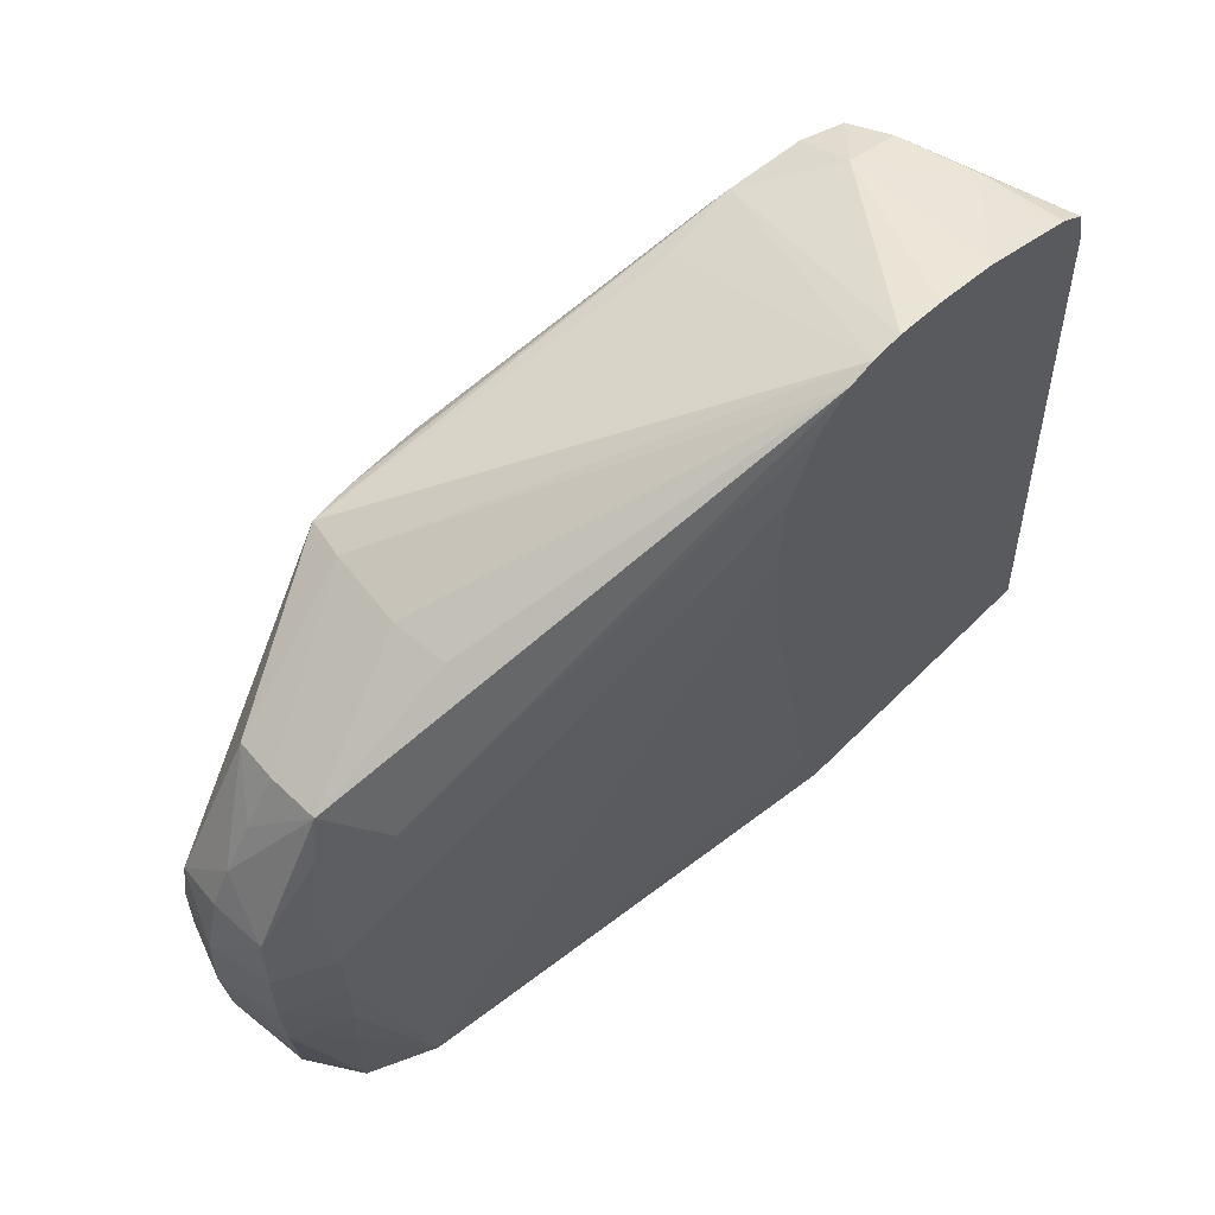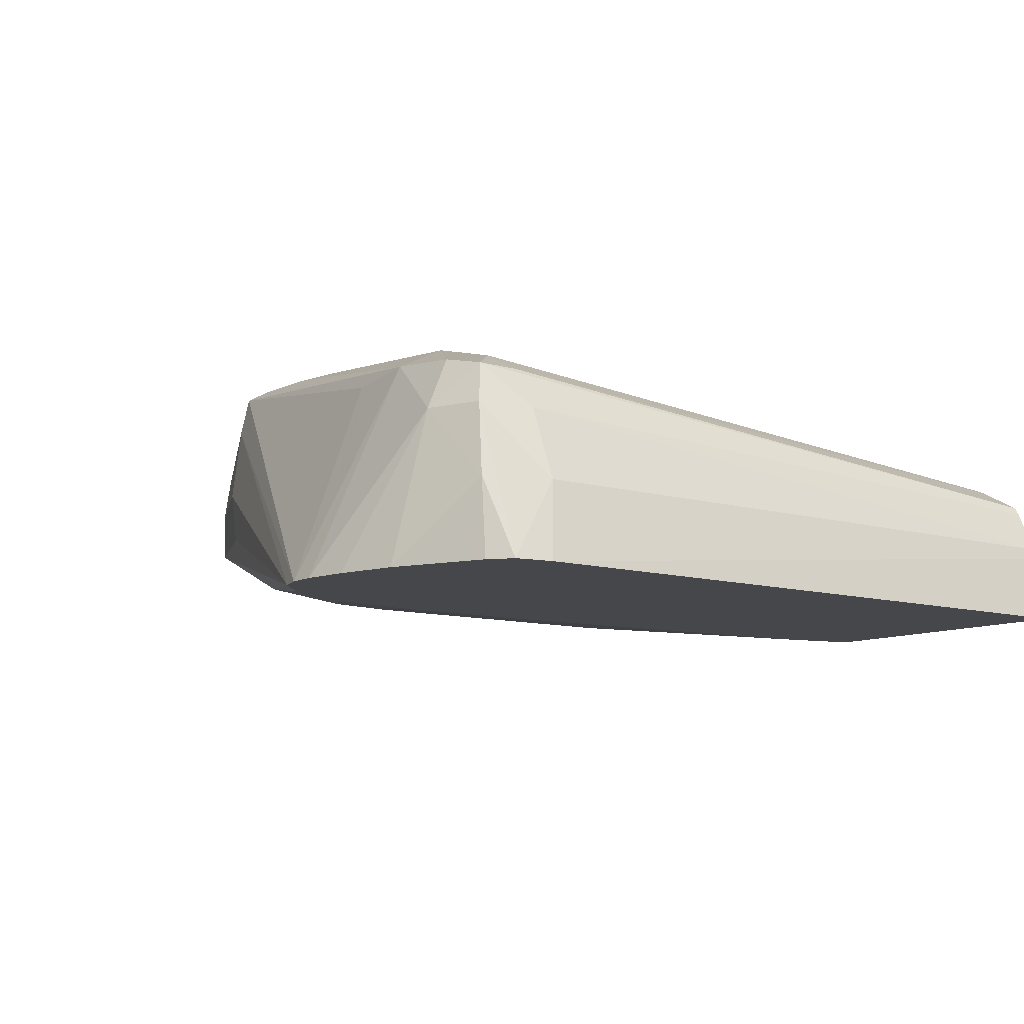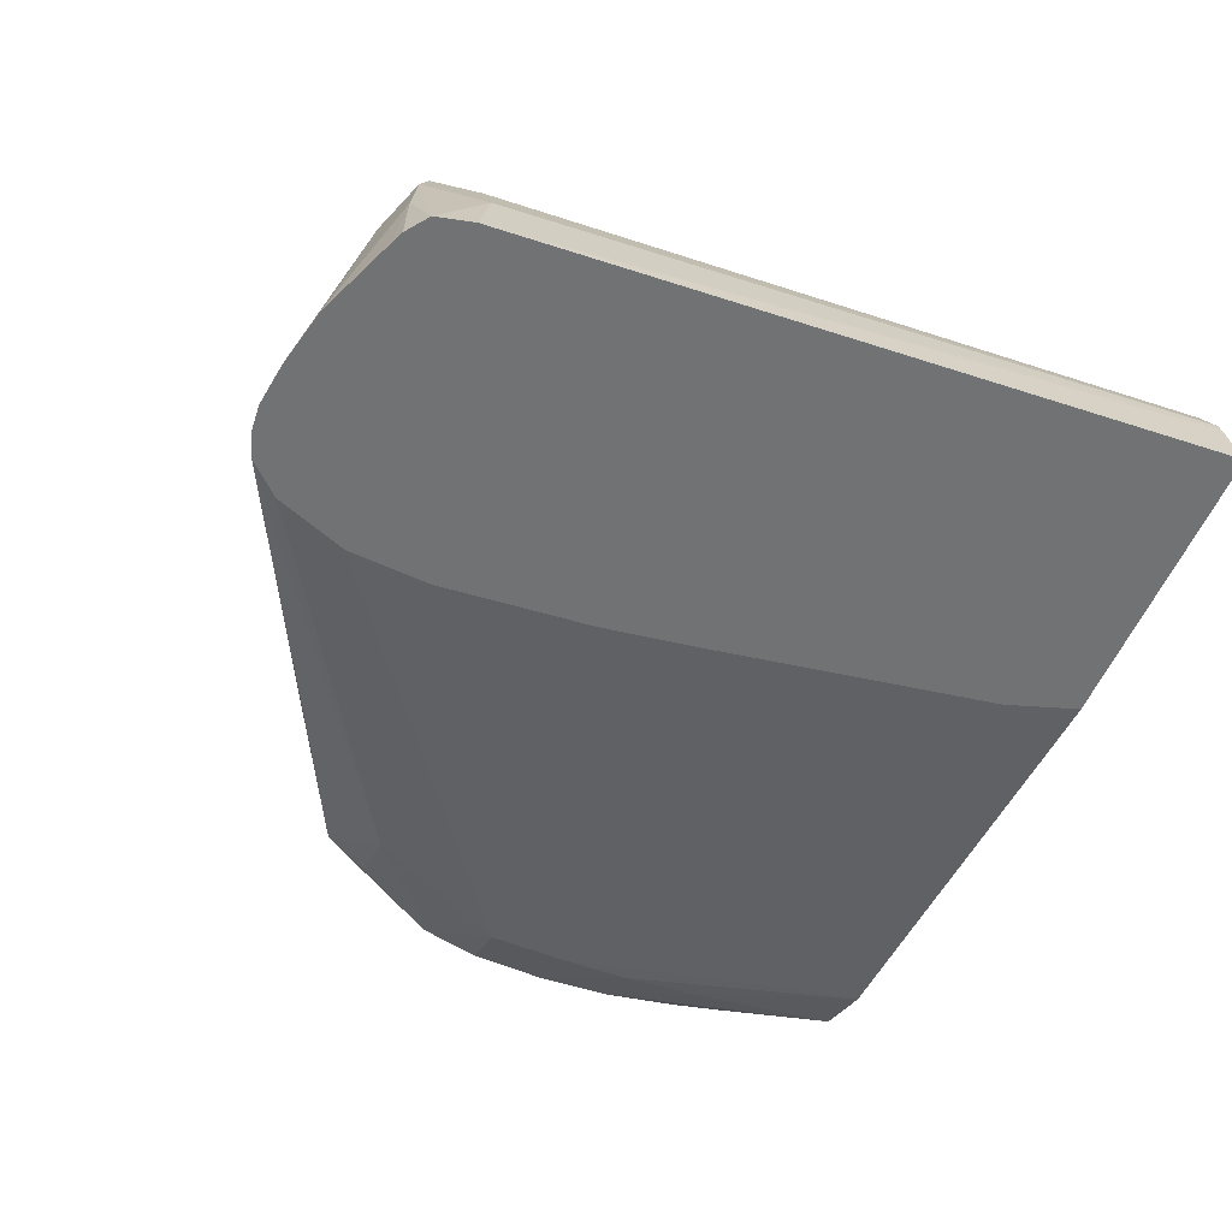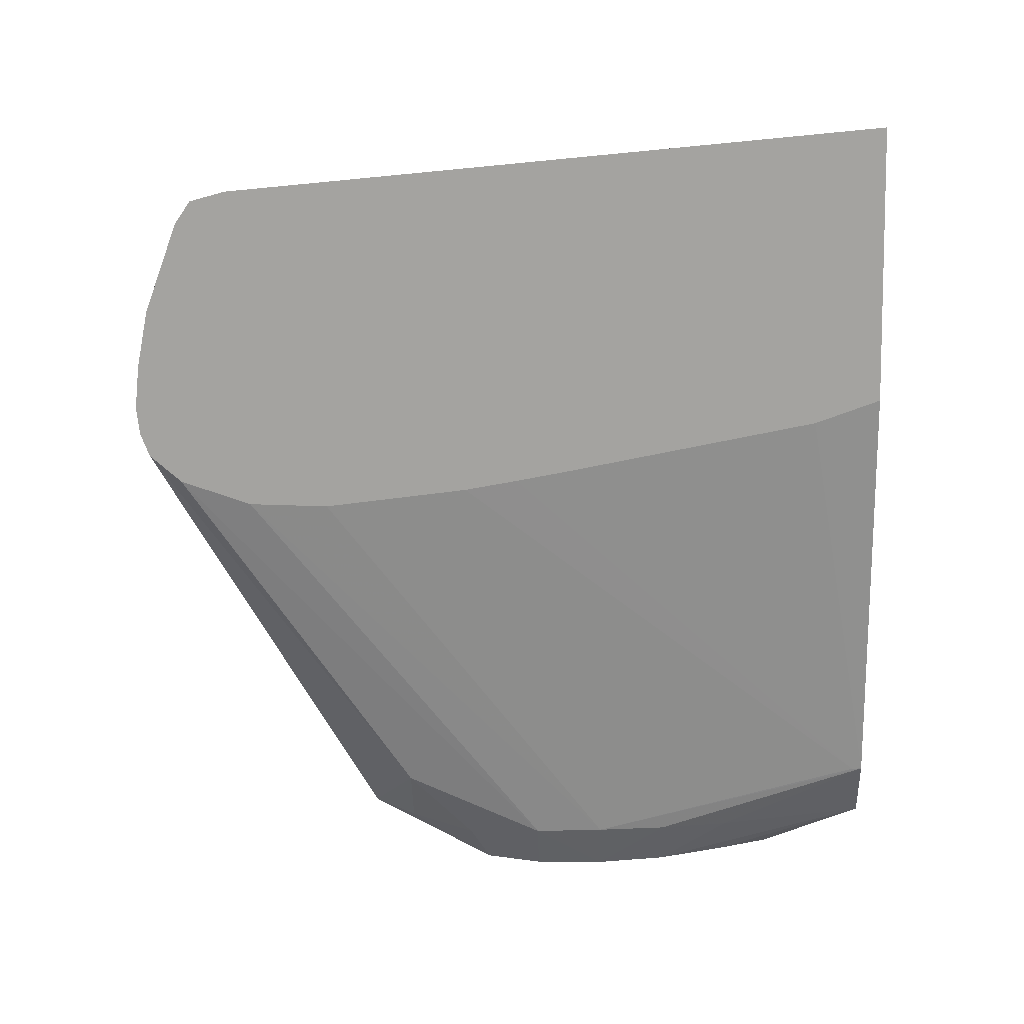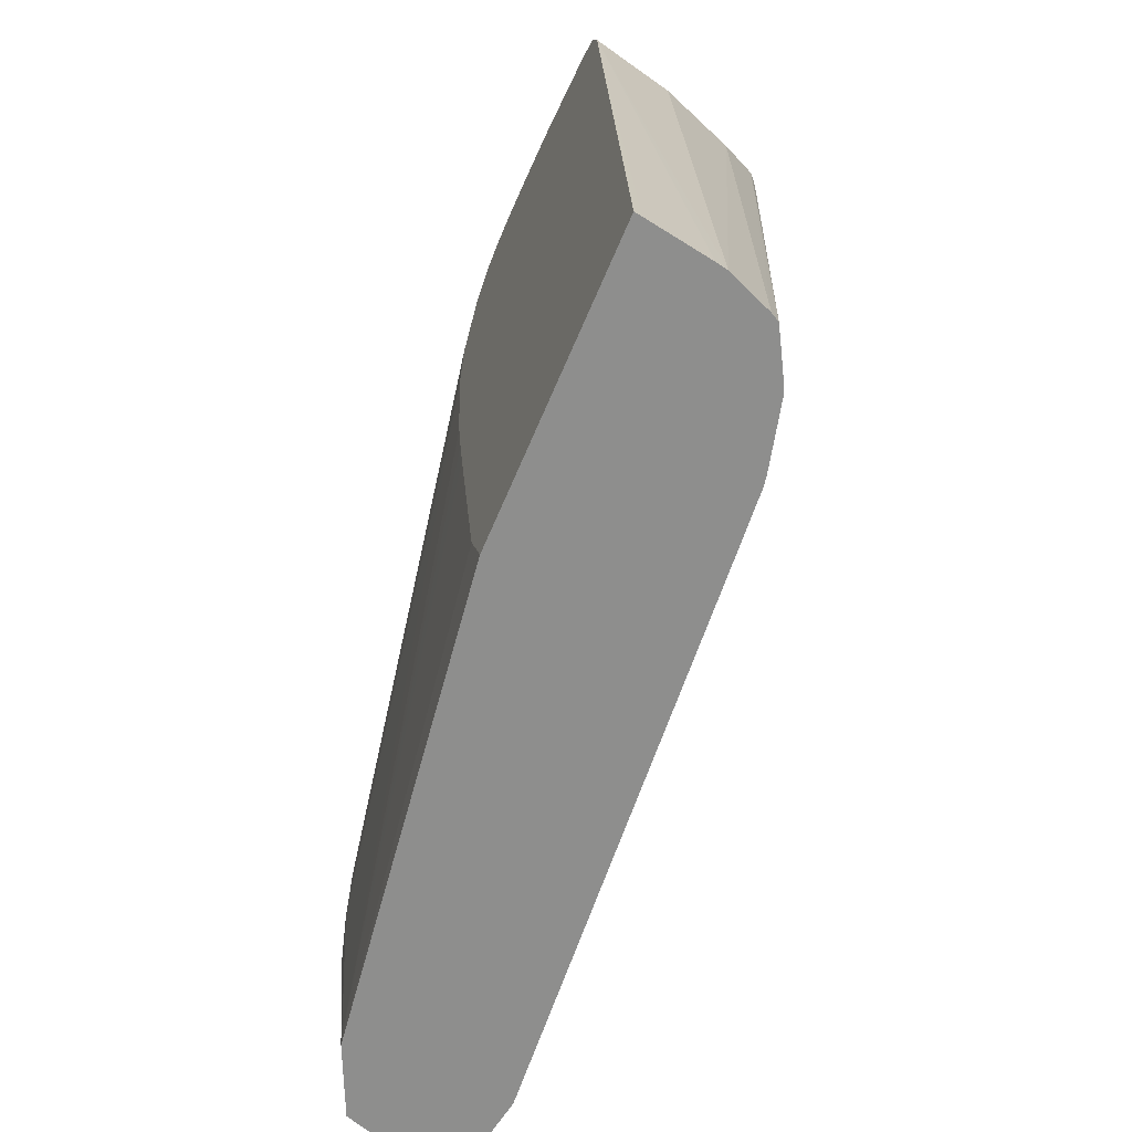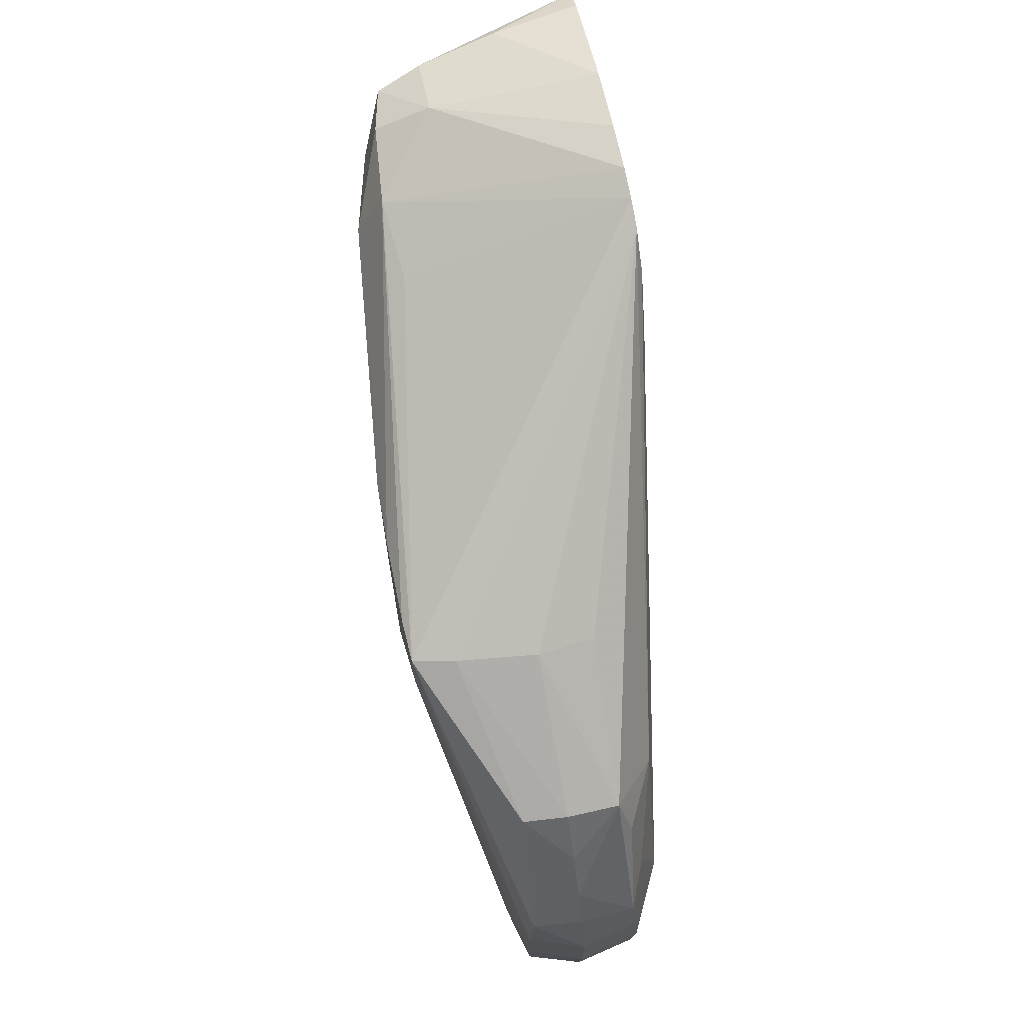
<metadata>
{"format":"obj","ext":"obj","renderer":"f3d","projection":"perspective","resolution":1024,"background":"white","views":[{"elev":63.4,"azim":134.9,"up":"+Y"},{"elev":-10.4,"azim":-130.2,"up":"+Z"},{"elev":-55.4,"azim":-112.8,"up":"+Z"},{"elev":-72.8,"azim":-88.4,"up":"+Z"},{"elev":-64.9,"azim":-112.8,"up":"+Y"},{"elev":72.6,"azim":78.5,"up":"+Y"}]}
</metadata>
<code>
v 0.03844 0.02387 0.008096
v 0.03748 0.02229 0.01268
v 0.03906 0.02382 0.008096
v 0.03747 0.02374 0.008096
v 0.03589 0.02276 0.01142
v 0.03906 0.02212 0.01255
v 0.03589 0.02228 0.01253
v 0.03748 0.02118 0.01323
v 0.04383 0.02049 0.01387
v 0.04541 0.02047 0.01387
v 0.04625 0.02042 0.01384
v 0.03959 0.02364 0.008096
v 0.04643 0.02051 0.01301
v 0.03618 0.02345 0.008096
v 0.03441 0.02254 0.009833
v 0.03472 0.02236 0.01142
v 0.03499 0.02212 0.01231
v 0.03589 0.02118 0.0128
v 0.0343 0.00666 0.01146
v 0.03566 0.00666 0.01179
v 0.03589 0.00666 0.01183
v 0.0426 0.02009 0.01383
v 0.0426 0.02044 0.01383
v 0.04376 0.01957 0.01389
v 0.04541 0.01959 0.01394
v 0.04627 0.01959 0.01385
v 0.05126 0.01483 0.0125
v 0.05115 0.01601 0.0124
v 0.04947 0.01888 0.0123
v 0.04023 0.02295 0.008096
v 0.04664 0.02059 0.01142
v 0.04653 0.02053 0.01031
v 0.04954 0.01894 0.01039
v 0.04859 0.018 0.009528
v 0.04957 0.01897 0.01142
v 0.03443 0.02274 0.008096
v 0.03417 0.02263 0.008096
v 0.03369 0.02228 0.008096
v 0.03383 0.02118 0.009833
v 0.03443 0.02118 0.01142
v 0.03315 0.00666 0.01072
v 0.03325 0.00666 0.01089
v 0.03498 0.02118 0.01233
v 0.03413 0.00666 0.01138
v 0.03725 0.00666 0.01193
v 0.04425 0.01872 0.01386
v 0.04541 0.0187 0.01387
v 0.04625 0.01875 0.01384
v 0.05018 0.01324 0.01281
v 0.0513 0.01324 0.01253
v 0.0517 0.01324 0.01142
v 0.05163 0.01483 0.01142
v 0.05128 0.01627 0.01142
v 0.05085 0.01707 0.01142
v 0.05024 0.018 0.01142
v 0.04082 0.02138 0.008096
v 0.05018 0.01483 0.009585
v 0.0512 0.0161 0.01033
v 0.04988 0.018 0.01016
v 0.05032 0.01654 0.009982
v 0.03349 0.02148 0.008096
v 0.03278 0.00666 0.009814
v 0.03748 0.00666 0.01194
v 0.04541 0.00666 0.0125
v 0.047 0.00666 0.01261
v 0.04837 0.00666 0.0127
v 0.04859 0.00666 0.01272
v 0.05018 0.01165 0.01276
v 0.05124 0.01165 0.01248
v 0.05158 0.01165 0.01142
v 0.05132 0.01165 0.01019
v 0.05138 0.01324 0.01015
v 0.05134 0.01483 0.01017
v 0.04093 0.01959 0.008096
v 0.05018 0.01324 0.009565
v 0.03248 0.00666 0.008096
v 0.0325 0.00666 0.008245
v 0.03273 0.00666 0.00958
v 0.04967 0.00666 0.01252
v 0.04983 0.00666 0.01249
v 0.05108 0.01006 0.01234
v 0.05099 0.009173 0.01224
v 0.05126 0.01006 0.01142
v 0.05104 0.008956 0.01051
v 0.05115 0.01006 0.01035
v 0.05 0.00666 0.01005
v 0.05018 0.01006 0.009762
v 0.05018 0.01165 0.00961
v 0.04093 0.01956 0.008096
v 0.04859 0.00666 0.009414
v 0.04859 0.006886 0.009409
v 0.03873 0.00666 0.008096
v 0.05038 0.00666 0.01157
v 0.05045 0.00666 0.01142
v 0.05104 0.008963 0.01142
v 0.04062 0.01632 0.008096
v 0.03923 0.008146 0.008096
v 0.04024 0.01395 0.008096
v 0.04043 0.01511 0.008096
f 1 2 3
f 1 3 12
f 1 12 30
f 1 30 56
f 1 56 74
f 1 74 89
f 1 89 96
f 1 96 99
f 1 99 98
f 1 98 97
f 1 97 92
f 1 92 76
f 1 76 61
f 1 61 38
f 1 38 37
f 1 37 36
f 1 36 14
f 1 14 4
f 1 4 5
f 1 5 2
f 2 6 3
f 2 5 7
f 2 7 8
f 2 8 9
f 2 9 10
f 2 10 11
f 2 11 6
f 3 6 11
f 3 11 13
f 3 13 12
f 4 14 5
f 5 14 15
f 5 15 16
f 5 16 17
f 5 17 7
f 7 17 18
f 7 18 8
f 8 18 19
f 8 19 20
f 8 20 21
f 8 21 22
f 8 22 23
f 8 23 9
f 9 23 24
f 9 24 25
f 9 25 10
f 10 25 11
f 11 25 26
f 11 26 27
f 11 27 28
f 11 28 29
f 11 29 13
f 12 13 31
f 12 31 32
f 12 32 33
f 12 33 34
f 12 34 30
f 13 29 35
f 13 35 31
f 14 36 15
f 15 36 37
f 15 37 38
f 15 38 16
f 16 38 39
f 16 39 17
f 17 39 40
f 17 40 41
f 17 41 42
f 17 42 43
f 17 43 18
f 18 43 44
f 18 44 19
f 19 44 42
f 19 42 41
f 19 41 62
f 19 62 78
f 19 78 77
f 19 77 76
f 19 76 92
f 19 92 90
f 19 90 86
f 19 86 94
f 19 94 93
f 19 93 80
f 19 80 79
f 19 79 67
f 19 67 66
f 19 66 65
f 19 65 64
f 19 64 63
f 19 63 45
f 19 45 21
f 19 21 20
f 21 45 46
f 21 46 22
f 22 46 24
f 22 24 23
f 24 46 25
f 25 46 47
f 25 47 48
f 25 48 26
f 26 48 49
f 26 49 50
f 26 50 27
f 27 50 51
f 27 51 52
f 27 52 28
f 28 52 53
f 28 53 54
f 28 54 29
f 29 54 55
f 29 55 35
f 30 34 57
f 30 57 56
f 31 35 33
f 31 33 32
f 33 35 55
f 33 55 54
f 33 54 58
f 33 58 59
f 33 59 34
f 34 59 60
f 34 60 57
f 38 61 39
f 39 61 62
f 39 62 40
f 40 62 41
f 42 44 43
f 45 63 46
f 46 64 65
f 46 65 66
f 46 66 67
f 46 67 47
f 46 63 64
f 47 67 48
f 48 67 68
f 48 68 49
f 49 68 50
f 50 68 69
f 50 69 51
f 51 69 70
f 51 70 71
f 51 71 72
f 51 72 73
f 51 73 52
f 52 73 58
f 52 58 53
f 53 58 54
f 56 57 75
f 56 75 74
f 57 60 58
f 57 58 73
f 57 73 72
f 57 72 75
f 58 60 59
f 61 76 77
f 61 77 78
f 61 78 62
f 67 79 68
f 68 79 80
f 68 80 69
f 69 81 70
f 69 80 81
f 70 81 82
f 70 82 83
f 70 83 84
f 70 84 85
f 70 85 71
f 71 85 86
f 71 86 87
f 71 87 88
f 71 88 72
f 72 88 75
f 74 75 89
f 75 88 90
f 75 90 91
f 75 91 89
f 80 93 82
f 80 82 81
f 82 93 94
f 82 94 95
f 82 95 83
f 83 95 84
f 84 95 94
f 84 94 86
f 84 86 85
f 86 90 87
f 87 90 88
f 89 91 96
f 90 92 97
f 90 97 98
f 90 98 91
f 91 98 99
f 91 99 96

</code>
